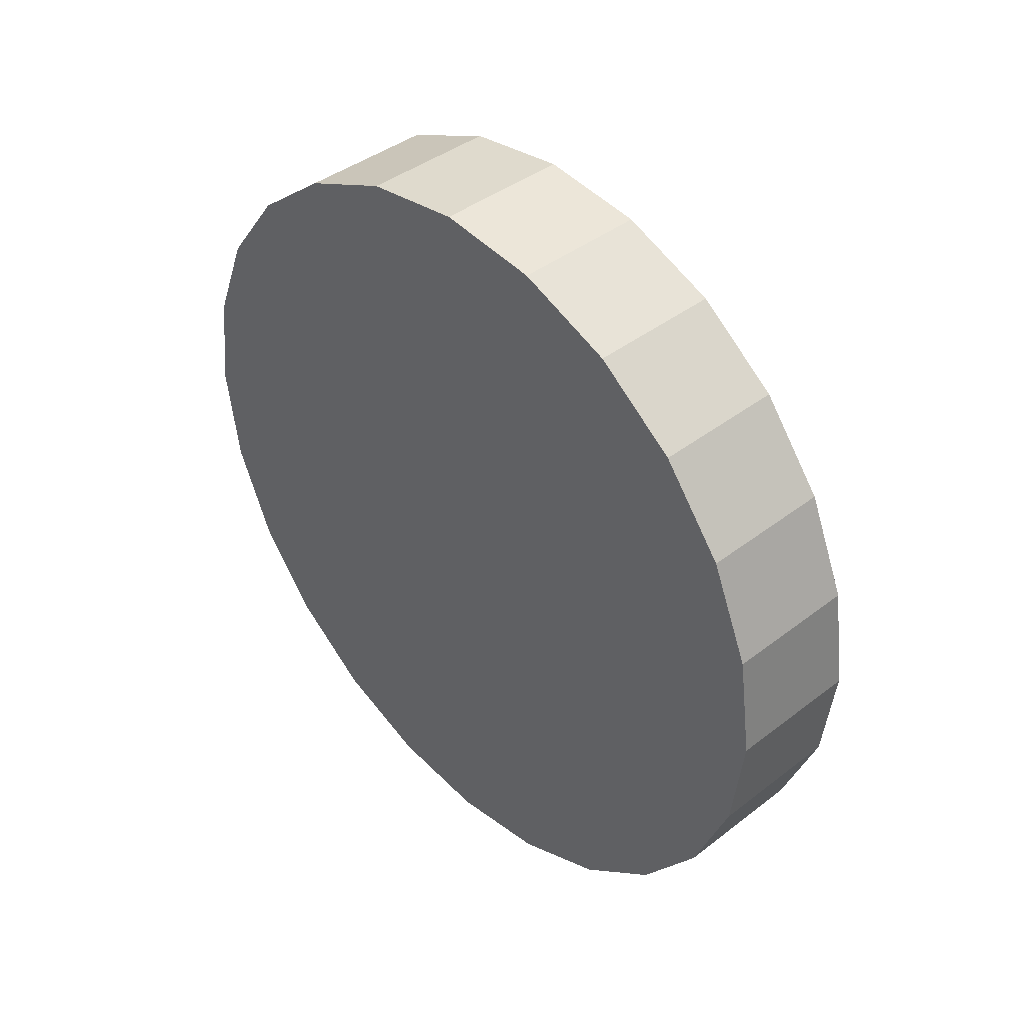
<metadata>
{"format":"obj","ext":"obj","renderer":"f3d","projection":"perspective","resolution":1024,"background":"white","views":[{"elev":40.3,"azim":136.9,"up":"+Z"}]}
</metadata>
<code>
v -0.3792 -0.7646 -0.4153
v -0.3792 -0.7646 -0.4153
v -0.3792 -0.7646 -0.4153
v -0.4306 -0.802 -0.3993
v -0.4306 -0.802 -0.3993
v -0.4306 -0.802 -0.3993
v -0.4307 -0.7646 -0.4148
v -0.4307 -0.7646 -0.4148
v -0.4307 -0.7646 -0.4148
v -0.379 -0.802 -0.3998
v -0.379 -0.802 -0.3998
v -0.379 -0.802 -0.3998
v -0.4297 -0.8008 -0.3089
v -0.4297 -0.8008 -0.3089
v -0.4297 -0.8008 -0.3089
v -0.3792 -0.7244 -0.4206
v -0.3792 -0.7244 -0.4206
v -0.3792 -0.7244 -0.4206
v -0.3762 -0.7646 -0.1154
v -0.3762 -0.7646 -0.1154
v -0.3762 -0.7646 -0.1154
v -0.4303 -0.8342 -0.3746
v -0.4303 -0.8342 -0.3746
v -0.4303 -0.8342 -0.3746
v -0.4293 -0.8126 -0.2648
v -0.4293 -0.8126 -0.2648
v -0.4293 -0.8126 -0.2648
v -0.43 -0.7685 -0.3412
v -0.43 -0.7685 -0.3412
v -0.43 -0.7685 -0.3412
v -0.43 -0.7685 -0.3412
v -0.4308 -0.7244 -0.42
v -0.4308 -0.7244 -0.42
v -0.4308 -0.7244 -0.42
v -0.3762 -0.7244 -0.1101
v -0.3762 -0.7244 -0.1101
v -0.3762 -0.7244 -0.1101
v -0.3764 -0.802 -0.1309
v -0.3764 -0.802 -0.1309
v -0.3764 -0.802 -0.1309
v -0.3788 -0.8342 -0.3751
v -0.3788 -0.8342 -0.3751
v -0.3788 -0.8342 -0.3751
v -0.4343 -0.8008 -0.3089
v -0.4343 -0.8008 -0.3089
v -0.4343 -0.8008 -0.3089
v -0.4343 -0.8008 -0.3089
v -0.4301 -0.7016 -0.35
v -0.4301 -0.7016 -0.35
v -0.4301 -0.7016 -0.35
v -0.4301 -0.7016 -0.35
v -0.4307 -0.6843 -0.4148
v -0.4307 -0.6843 -0.4148
v -0.4307 -0.6843 -0.4148
v -0.3792 -0.6843 -0.4153
v -0.3792 -0.6843 -0.4153
v -0.3792 -0.6843 -0.4153
v -0.4278 -0.7646 -0.1149
v -0.4278 -0.7646 -0.1149
v -0.4278 -0.7646 -0.1149
v -0.4277 -0.7244 -0.1096
v -0.4277 -0.7244 -0.1096
v -0.4277 -0.7244 -0.1096
v -0.3785 -0.8589 -0.343
v -0.3785 -0.8589 -0.343
v -0.3785 -0.8589 -0.343
v -0.4279 -0.802 -0.1304
v -0.4279 -0.802 -0.1304
v -0.4279 -0.802 -0.1304
v -0.4339 -0.8126 -0.2648
v -0.4339 -0.8126 -0.2648
v -0.4339 -0.8126 -0.2648
v -0.4347 -0.7473 -0.35
v -0.4347 -0.7473 -0.35
v -0.4347 -0.7473 -0.35
v -0.4347 -0.7473 -0.35
v -0.3762 -0.6843 -0.1154
v -0.3762 -0.6843 -0.1154
v -0.3762 -0.6843 -0.1154
v -0.3766 -0.8342 -0.1556
v -0.3766 -0.8342 -0.1556
v -0.3766 -0.8342 -0.1556
v -0.43 -0.8589 -0.3424
v -0.43 -0.8589 -0.3424
v -0.43 -0.8589 -0.3424
v -0.4282 -0.8342 -0.1551
v -0.4282 -0.8342 -0.1551
v -0.4282 -0.8342 -0.1551
v -0.4288 -0.8008 -0.2208
v -0.4288 -0.8008 -0.2208
v -0.4288 -0.8008 -0.2208
v -0.4335 -0.8008 -0.2207
v -0.4335 -0.8008 -0.2207
v -0.4335 -0.8008 -0.2207
v -0.4331 -0.7685 -0.1884
v -0.4331 -0.7685 -0.1884
v -0.4331 -0.7685 -0.1884
v -0.4347 -0.7016 -0.35
v -0.4347 -0.7016 -0.35
v -0.4347 -0.7016 -0.35
v -0.4347 -0.7016 -0.35
v -0.4299 -0.6621 -0.3272
v -0.4299 -0.6621 -0.3272
v -0.4299 -0.6621 -0.3272
v -0.4299 -0.6621 -0.3272
v -0.4299 -0.6621 -0.3272
v -0.4299 -0.6621 -0.3272
v -0.4306 -0.6468 -0.3993
v -0.4306 -0.6468 -0.3993
v -0.4306 -0.6468 -0.3993
v -0.379 -0.6468 -0.3998
v -0.379 -0.6468 -0.3998
v -0.379 -0.6468 -0.3998
v -0.4284 -0.7244 -0.1767
v -0.4284 -0.7244 -0.1767
v -0.4284 -0.7244 -0.1767
v -0.4278 -0.6843 -0.1149
v -0.4278 -0.6843 -0.1149
v -0.4278 -0.6843 -0.1149
v -0.3781 -0.8744 -0.3055
v -0.3781 -0.8744 -0.3055
v -0.3781 -0.8744 -0.3055
v -0.3769 -0.8589 -0.1877
v -0.3769 -0.8589 -0.1877
v -0.3769 -0.8589 -0.1877
v -0.433 -0.7244 -0.1766
v -0.433 -0.7244 -0.1766
v -0.433 -0.7244 -0.1766
v -0.433 -0.7244 -0.1766
v -0.434 -0.736 -0.2715
v -0.434 -0.736 -0.2715
v -0.434 -0.736 -0.2715
v -0.434 -0.736 -0.2715
v -0.3764 -0.6468 -0.1309
v -0.3764 -0.6468 -0.1309
v -0.3764 -0.6468 -0.1309
v -0.4285 -0.7685 -0.1885
v -0.4285 -0.7685 -0.1885
v -0.4285 -0.7685 -0.1885
v -0.4296 -0.8744 -0.305
v -0.4296 -0.8744 -0.305
v -0.4296 -0.8744 -0.305
v -0.4285 -0.8589 -0.1872
v -0.4285 -0.8589 -0.1872
v -0.4285 -0.8589 -0.1872
v -0.434 -0.7244 -0.2782
v -0.434 -0.7244 -0.2782
v -0.434 -0.7244 -0.2782
v -0.434 -0.7244 -0.2782
v -0.434 -0.7244 -0.2782
v -0.434 -0.7244 -0.2782
v -0.4297 -0.6481 -0.3089
v -0.4297 -0.6481 -0.3089
v -0.4297 -0.6481 -0.3089
v -0.4303 -0.6147 -0.3746
v -0.4303 -0.6147 -0.3746
v -0.4303 -0.6147 -0.3746
v -0.3788 -0.6147 -0.3751
v -0.3788 -0.6147 -0.3751
v -0.3788 -0.6147 -0.3751
v -0.4285 -0.6803 -0.1885
v -0.4285 -0.6803 -0.1885
v -0.4285 -0.6803 -0.1885
v -0.4285 -0.6803 -0.1885
v -0.4285 -0.6803 -0.1885
v -0.4279 -0.6468 -0.1304
v -0.4279 -0.6468 -0.1304
v -0.4279 -0.6468 -0.1304
v -0.3777 -0.8797 -0.2653
v -0.3777 -0.8797 -0.2653
v -0.3777 -0.8797 -0.2653
v -0.3773 -0.8744 -0.2252
v -0.3773 -0.8744 -0.2252
v -0.3773 -0.8744 -0.2252
v -0.4289 -0.8744 -0.2247
v -0.4289 -0.8744 -0.2247
v -0.4289 -0.8744 -0.2247
v -0.4338 -0.7339 -0.2553
v -0.4338 -0.7339 -0.2553
v -0.4338 -0.7339 -0.2553
v -0.4338 -0.7339 -0.2553
v -0.4375 -0.7279 -0.2777
v -0.4375 -0.7279 -0.2777
v -0.4375 -0.7279 -0.2777
v -0.4375 -0.7279 -0.2777
v -0.434 -0.7128 -0.2715
v -0.434 -0.7128 -0.2715
v -0.434 -0.7128 -0.2715
v -0.434 -0.7128 -0.2715
v -0.434 -0.7128 -0.2715
v -0.4343 -0.6481 -0.3089
v -0.4343 -0.6481 -0.3089
v -0.4343 -0.6481 -0.3089
v -0.4343 -0.6481 -0.3089
v -0.4343 -0.6481 -0.3089
v -0.4293 -0.6363 -0.2648
v -0.4293 -0.6363 -0.2648
v -0.4293 -0.6363 -0.2648
v -0.4293 -0.6363 -0.2648
v -0.3766 -0.6147 -0.1556
v -0.3766 -0.6147 -0.1556
v -0.3766 -0.6147 -0.1556
v -0.4293 -0.8797 -0.2648
v -0.4293 -0.8797 -0.2648
v -0.4293 -0.8797 -0.2648
v -0.4338 -0.7177 -0.2532
v -0.4338 -0.7177 -0.2532
v -0.4338 -0.7177 -0.2532
v -0.4338 -0.7177 -0.2532
v -0.4338 -0.7177 -0.2532
v -0.4338 -0.7177 -0.2532
v -0.4374 -0.7378 -0.2648
v -0.4374 -0.7378 -0.2648
v -0.4374 -0.7378 -0.2648
v -0.4374 -0.7378 -0.2648
v -0.4375 -0.7128 -0.2715
v -0.4375 -0.7128 -0.2715
v -0.4375 -0.7128 -0.2715
v -0.4375 -0.7128 -0.2715
v -0.4375 -0.7128 -0.2715
v -0.3785 -0.59 -0.343
v -0.3785 -0.59 -0.343
v -0.3785 -0.59 -0.343
v -0.4282 -0.6147 -0.1551
v -0.4282 -0.6147 -0.1551
v -0.4282 -0.6147 -0.1551
v -0.4288 -0.6481 -0.2208
v -0.4288 -0.6481 -0.2208
v -0.4288 -0.6481 -0.2208
v -0.4288 -0.6481 -0.2208
v -0.4373 -0.7279 -0.2518
v -0.4373 -0.7279 -0.2518
v -0.4373 -0.7279 -0.2518
v -0.4373 -0.7279 -0.2518
v -0.4373 -0.7177 -0.2532
v -0.4373 -0.7177 -0.2532
v -0.4373 -0.7177 -0.2532
v -0.4373 -0.7177 -0.2532
v -0.4339 -0.7115 -0.2613
v -0.4339 -0.7115 -0.2613
v -0.4339 -0.7115 -0.2613
v -0.4339 -0.7115 -0.2613
v -0.4337 -0.6393 -0.242
v -0.4337 -0.6393 -0.242
v -0.4337 -0.6393 -0.242
v -0.4337 -0.6393 -0.242
v -0.43 -0.59 -0.3424
v -0.43 -0.59 -0.3424
v -0.43 -0.59 -0.3424
v -0.4285 -0.59 -0.1872
v -0.4285 -0.59 -0.1872
v -0.4285 -0.59 -0.1872
v -0.3769 -0.59 -0.1877
v -0.3769 -0.59 -0.1877
v -0.3769 -0.59 -0.1877
v -0.4333 -0.6621 -0.2024
v -0.4333 -0.6621 -0.2024
v -0.4333 -0.6621 -0.2024
v -0.4333 -0.6621 -0.2024
v -0.3781 -0.5745 -0.3055
v -0.3781 -0.5745 -0.3055
v -0.3781 -0.5745 -0.3055
v -0.4289 -0.5745 -0.2247
v -0.4289 -0.5745 -0.2247
v -0.4289 -0.5745 -0.2247
v -0.4296 -0.5745 -0.305
v -0.4296 -0.5745 -0.305
v -0.4296 -0.5745 -0.305
v -0.3773 -0.5745 -0.2252
v -0.3773 -0.5745 -0.2252
v -0.3773 -0.5745 -0.2252
v -0.3777 -0.5692 -0.2653
v -0.3777 -0.5692 -0.2653
v -0.3777 -0.5692 -0.2653
v -0.4293 -0.5692 -0.2648
v -0.4293 -0.5692 -0.2648
v -0.4293 -0.5692 -0.2648
v -0.3792 -0.7646 -0.4153
v -0.3792 -0.7646 -0.4153
v -0.3792 -0.7646 -0.4153
v -0.4306 -0.802 -0.3993
v -0.4306 -0.802 -0.3993
v -0.4306 -0.802 -0.3993
v -0.4307 -0.7646 -0.4148
v -0.4307 -0.7646 -0.4148
v -0.4307 -0.7646 -0.4148
v -0.379 -0.802 -0.3998
v -0.379 -0.802 -0.3998
v -0.379 -0.802 -0.3998
v -0.4297 -0.8008 -0.3089
v -0.4297 -0.8008 -0.3089
v -0.4297 -0.8008 -0.3089
v -0.3792 -0.7244 -0.4206
v -0.3792 -0.7244 -0.4206
v -0.3792 -0.7244 -0.4206
v -0.3762 -0.7646 -0.1154
v -0.3762 -0.7646 -0.1154
v -0.3762 -0.7646 -0.1154
v -0.4303 -0.8342 -0.3746
v -0.4303 -0.8342 -0.3746
v -0.4303 -0.8342 -0.3746
v -0.4293 -0.8126 -0.2648
v -0.4293 -0.8126 -0.2648
v -0.4293 -0.8126 -0.2648
v -0.43 -0.7685 -0.3412
v -0.43 -0.7685 -0.3412
v -0.43 -0.7685 -0.3412
v -0.43 -0.7685 -0.3412
v -0.4308 -0.7244 -0.42
v -0.4308 -0.7244 -0.42
v -0.4308 -0.7244 -0.42
v -0.3762 -0.7244 -0.1101
v -0.3762 -0.7244 -0.1101
v -0.3762 -0.7244 -0.1101
v -0.3764 -0.802 -0.1309
v -0.3764 -0.802 -0.1309
v -0.3764 -0.802 -0.1309
v -0.3788 -0.8342 -0.3751
v -0.3788 -0.8342 -0.3751
v -0.3788 -0.8342 -0.3751
v -0.4343 -0.8008 -0.3089
v -0.4343 -0.8008 -0.3089
v -0.4343 -0.8008 -0.3089
v -0.4343 -0.8008 -0.3089
v -0.4301 -0.7016 -0.35
v -0.4301 -0.7016 -0.35
v -0.4301 -0.7016 -0.35
v -0.4301 -0.7016 -0.35
v -0.4307 -0.6843 -0.4148
v -0.4307 -0.6843 -0.4148
v -0.4307 -0.6843 -0.4148
v -0.3792 -0.6843 -0.4153
v -0.3792 -0.6843 -0.4153
v -0.3792 -0.6843 -0.4153
v -0.4278 -0.7646 -0.1149
v -0.4278 -0.7646 -0.1149
v -0.4278 -0.7646 -0.1149
v -0.4277 -0.7244 -0.1096
v -0.4277 -0.7244 -0.1096
v -0.4277 -0.7244 -0.1096
v -0.3785 -0.8589 -0.343
v -0.3785 -0.8589 -0.343
v -0.3785 -0.8589 -0.343
v -0.4279 -0.802 -0.1304
v -0.4279 -0.802 -0.1304
v -0.4279 -0.802 -0.1304
v -0.4339 -0.8126 -0.2648
v -0.4339 -0.8126 -0.2648
v -0.4339 -0.8126 -0.2648
v -0.4347 -0.7473 -0.35
v -0.4347 -0.7473 -0.35
v -0.4347 -0.7473 -0.35
v -0.4347 -0.7473 -0.35
v -0.3762 -0.6843 -0.1154
v -0.3762 -0.6843 -0.1154
v -0.3762 -0.6843 -0.1154
v -0.3766 -0.8342 -0.1556
v -0.3766 -0.8342 -0.1556
v -0.3766 -0.8342 -0.1556
v -0.43 -0.8589 -0.3424
v -0.43 -0.8589 -0.3424
v -0.43 -0.8589 -0.3424
v -0.4282 -0.8342 -0.1551
v -0.4282 -0.8342 -0.1551
v -0.4282 -0.8342 -0.1551
v -0.4288 -0.8008 -0.2208
v -0.4288 -0.8008 -0.2208
v -0.4288 -0.8008 -0.2208
v -0.4335 -0.8008 -0.2207
v -0.4335 -0.8008 -0.2207
v -0.4335 -0.8008 -0.2207
v -0.4331 -0.7685 -0.1884
v -0.4331 -0.7685 -0.1884
v -0.4331 -0.7685 -0.1884
v -0.4347 -0.7016 -0.35
v -0.4347 -0.7016 -0.35
v -0.4347 -0.7016 -0.35
v -0.4347 -0.7016 -0.35
v -0.4299 -0.6621 -0.3272
v -0.4299 -0.6621 -0.3272
v -0.4299 -0.6621 -0.3272
v -0.4299 -0.6621 -0.3272
v -0.4299 -0.6621 -0.3272
v -0.4299 -0.6621 -0.3272
v -0.4306 -0.6468 -0.3993
v -0.4306 -0.6468 -0.3993
v -0.4306 -0.6468 -0.3993
v -0.379 -0.6468 -0.3998
v -0.379 -0.6468 -0.3998
v -0.379 -0.6468 -0.3998
v -0.4284 -0.7244 -0.1767
v -0.4284 -0.7244 -0.1767
v -0.4284 -0.7244 -0.1767
v -0.4278 -0.6843 -0.1149
v -0.4278 -0.6843 -0.1149
v -0.4278 -0.6843 -0.1149
v -0.3781 -0.8744 -0.3055
v -0.3781 -0.8744 -0.3055
v -0.3781 -0.8744 -0.3055
v -0.3769 -0.8589 -0.1877
v -0.3769 -0.8589 -0.1877
v -0.3769 -0.8589 -0.1877
v -0.433 -0.7244 -0.1766
v -0.433 -0.7244 -0.1766
v -0.433 -0.7244 -0.1766
v -0.433 -0.7244 -0.1766
v -0.434 -0.736 -0.2715
v -0.434 -0.736 -0.2715
v -0.434 -0.736 -0.2715
v -0.434 -0.736 -0.2715
v -0.3764 -0.6468 -0.1309
v -0.3764 -0.6468 -0.1309
v -0.3764 -0.6468 -0.1309
v -0.4285 -0.7685 -0.1885
v -0.4285 -0.7685 -0.1885
v -0.4285 -0.7685 -0.1885
v -0.4296 -0.8744 -0.305
v -0.4296 -0.8744 -0.305
v -0.4296 -0.8744 -0.305
v -0.4285 -0.8589 -0.1872
v -0.4285 -0.8589 -0.1872
v -0.4285 -0.8589 -0.1872
v -0.434 -0.7244 -0.2782
v -0.434 -0.7244 -0.2782
v -0.434 -0.7244 -0.2782
v -0.434 -0.7244 -0.2782
v -0.434 -0.7244 -0.2782
v -0.434 -0.7244 -0.2782
v -0.4297 -0.6481 -0.3089
v -0.4297 -0.6481 -0.3089
v -0.4297 -0.6481 -0.3089
v -0.4303 -0.6147 -0.3746
v -0.4303 -0.6147 -0.3746
v -0.4303 -0.6147 -0.3746
v -0.3788 -0.6147 -0.3751
v -0.3788 -0.6147 -0.3751
v -0.3788 -0.6147 -0.3751
v -0.4285 -0.6803 -0.1885
v -0.4285 -0.6803 -0.1885
v -0.4285 -0.6803 -0.1885
v -0.4285 -0.6803 -0.1885
v -0.4285 -0.6803 -0.1885
v -0.4279 -0.6468 -0.1304
v -0.4279 -0.6468 -0.1304
v -0.4279 -0.6468 -0.1304
v -0.3777 -0.8797 -0.2653
v -0.3777 -0.8797 -0.2653
v -0.3777 -0.8797 -0.2653
v -0.3773 -0.8744 -0.2252
v -0.3773 -0.8744 -0.2252
v -0.3773 -0.8744 -0.2252
v -0.4289 -0.8744 -0.2247
v -0.4289 -0.8744 -0.2247
v -0.4289 -0.8744 -0.2247
v -0.4338 -0.7339 -0.2553
v -0.4338 -0.7339 -0.2553
v -0.4338 -0.7339 -0.2553
v -0.4338 -0.7339 -0.2553
v -0.4375 -0.7279 -0.2777
v -0.4375 -0.7279 -0.2777
v -0.4375 -0.7279 -0.2777
v -0.4375 -0.7279 -0.2777
v -0.434 -0.7128 -0.2715
v -0.434 -0.7128 -0.2715
v -0.434 -0.7128 -0.2715
v -0.434 -0.7128 -0.2715
v -0.434 -0.7128 -0.2715
v -0.4343 -0.6481 -0.3089
v -0.4343 -0.6481 -0.3089
v -0.4343 -0.6481 -0.3089
v -0.4343 -0.6481 -0.3089
v -0.4343 -0.6481 -0.3089
v -0.4293 -0.6363 -0.2648
v -0.4293 -0.6363 -0.2648
v -0.4293 -0.6363 -0.2648
v -0.4293 -0.6363 -0.2648
v -0.3766 -0.6147 -0.1556
v -0.3766 -0.6147 -0.1556
v -0.3766 -0.6147 -0.1556
v -0.4293 -0.8797 -0.2648
v -0.4293 -0.8797 -0.2648
v -0.4293 -0.8797 -0.2648
v -0.4338 -0.7177 -0.2532
v -0.4338 -0.7177 -0.2532
v -0.4338 -0.7177 -0.2532
v -0.4338 -0.7177 -0.2532
v -0.4338 -0.7177 -0.2532
v -0.4338 -0.7177 -0.2532
v -0.4374 -0.7378 -0.2648
v -0.4374 -0.7378 -0.2648
v -0.4374 -0.7378 -0.2648
v -0.4374 -0.7378 -0.2648
v -0.4375 -0.7128 -0.2715
v -0.4375 -0.7128 -0.2715
v -0.4375 -0.7128 -0.2715
v -0.4375 -0.7128 -0.2715
v -0.4375 -0.7128 -0.2715
v -0.3785 -0.59 -0.343
v -0.3785 -0.59 -0.343
v -0.3785 -0.59 -0.343
v -0.4282 -0.6147 -0.1551
v -0.4282 -0.6147 -0.1551
v -0.4282 -0.6147 -0.1551
v -0.4288 -0.6481 -0.2208
v -0.4288 -0.6481 -0.2208
v -0.4288 -0.6481 -0.2208
v -0.4288 -0.6481 -0.2208
v -0.4373 -0.7279 -0.2518
v -0.4373 -0.7279 -0.2518
v -0.4373 -0.7279 -0.2518
v -0.4373 -0.7279 -0.2518
v -0.4373 -0.7177 -0.2532
v -0.4373 -0.7177 -0.2532
v -0.4373 -0.7177 -0.2532
v -0.4373 -0.7177 -0.2532
v -0.4339 -0.7115 -0.2613
v -0.4339 -0.7115 -0.2613
v -0.4339 -0.7115 -0.2613
v -0.4339 -0.7115 -0.2613
v -0.4337 -0.6393 -0.242
v -0.4337 -0.6393 -0.242
v -0.4337 -0.6393 -0.242
v -0.4337 -0.6393 -0.242
v -0.43 -0.59 -0.3424
v -0.43 -0.59 -0.3424
v -0.43 -0.59 -0.3424
v -0.4285 -0.59 -0.1872
v -0.4285 -0.59 -0.1872
v -0.4285 -0.59 -0.1872
v -0.3769 -0.59 -0.1877
v -0.3769 -0.59 -0.1877
v -0.3769 -0.59 -0.1877
v -0.4333 -0.6621 -0.2024
v -0.4333 -0.6621 -0.2024
v -0.4333 -0.6621 -0.2024
v -0.4333 -0.6621 -0.2024
v -0.3781 -0.5745 -0.3055
v -0.3781 -0.5745 -0.3055
v -0.3781 -0.5745 -0.3055
v -0.4289 -0.5745 -0.2247
v -0.4289 -0.5745 -0.2247
v -0.4289 -0.5745 -0.2247
v -0.4296 -0.5745 -0.305
v -0.4296 -0.5745 -0.305
v -0.4296 -0.5745 -0.305
v -0.3773 -0.5745 -0.2252
v -0.3773 -0.5745 -0.2252
v -0.3773 -0.5745 -0.2252
v -0.3777 -0.5692 -0.2653
v -0.3777 -0.5692 -0.2653
v -0.3777 -0.5692 -0.2653
v -0.4293 -0.5692 -0.2648
v -0.4293 -0.5692 -0.2648
v -0.4293 -0.5692 -0.2648
f 7 6 2
f 11 2 6
f 9 15 4
f 1 17 8
f 3 10 21
f 5 22 12
f 15 27 4
f 30 15 9
f 34 8 17
f 16 3 36
f 21 10 38
f 36 3 21
f 43 12 22
f 24 4 27
f 13 47 26
f 14 28 44
f 48 30 9
f 33 48 9
f 32 18 53
f 57 16 36
f 10 42 38
f 20 39 58
f 35 19 62
f 41 23 64
f 27 69 24
f 70 26 47
f 45 31 76
f 51 75 29
f 52 48 33
f 55 53 18
f 78 57 36
f 38 42 80
f 68 58 39
f 60 62 19
f 37 61 79
f 85 64 23
f 42 66 80
f 69 87 24
f 90 69 27
f 25 72 91
f 71 46 94
f 73 95 46
f 98 74 50
f 103 48 52
f 54 56 108
f 113 57 78
f 40 82 67
f 59 69 90
f 63 59 116
f 117 79 61
f 65 83 120
f 24 87 84
f 80 66 124
f 88 67 82
f 92 91 72
f 95 94 46
f 127 95 73
f 73 99 130
f 100 49 104
f 109 103 52
f 112 108 56
f 134 113 78
f 137 59 90
f 116 59 137
f 119 63 116
f 77 118 135
f 141 120 83
f 66 122 124
f 87 144 84
f 123 143 81
f 86 81 143
f 89 93 138
f 97 138 93
f 96 126 139
f 130 127 73
f 151 130 99
f 148 101 105
f 153 103 109
f 110 111 155
f 158 113 134
f 115 139 126
f 165 119 116
f 166 135 118
f 121 140 169
f 84 144 142
f 124 122 174
f 145 125 175
f 180 127 130
f 147 184 133
f 187 146 106
f 107 154 194
f 198 153 109
f 159 155 111
f 157 198 109
f 200 158 134
f 129 161 114
f 167 119 165
f 136 168 202
f 203 169 140
f 170 174 122
f 144 177 142
f 172 175 125
f 209 127 180
f 132 212 181
f 215 131 183
f 216 185 150
f 218 149 188
f 189 102 195
f 192 152 197
f 160 223 156
f 226 198 157
f 221 158 200
f 128 206 162
f 228 167 165
f 225 202 168
f 171 204 173
f 205 142 177
f 176 173 204
f 179 232 210
f 178 213 234
f 214 182 231
f 217 237 182
f 220 186 242
f 190 193 239
f 243 191 199
f 249 156 223
f 226 167 198
f 252 226 157
f 253 221 200
f 164 207 257
f 198 167 228
f 163 259 230
f 224 251 201
f 233 236 211
f 237 231 182
f 238 219 240
f 256 239 193
f 246 256 193
f 244 196 229
f 247 252 157
f 222 262 248
f 261 221 253
f 254 201 251
f 209 239 256
f 245 227 258
f 241 208 235
f 263 252 247
f 267 248 262
f 271 261 253
f 250 265 255
f 266 263 247
f 260 273 268
f 274 261 271
f 269 255 265
f 275 263 266
f 277 268 273
f 272 270 276
f 264 276 270
f 278 283 285
f 283 278 287
f 281 290 284
f 286 295 280
f 297 289 279
f 288 300 282
f 281 303 290
f 284 290 307
f 295 286 310
f 312 279 294
f 315 289 297
f 297 279 312
f 300 288 318
f 303 281 301
f 302 321 291
f 322 305 292
f 284 307 328
f 284 328 311
f 329 293 309
f 312 294 334
f 315 320 289
f 335 317 298
f 340 296 313
f 341 299 319
f 301 345 303
f 321 302 348
f 352 308 323
f 306 350 326
f 311 328 330
f 293 329 333
f 312 334 356
f 359 320 315
f 317 335 346
f 296 340 337
f 354 339 314
f 299 341 360
f 359 343 320
f 301 365 345
f 303 345 366
f 367 349 304
f 369 324 347
f 324 372 351
f 327 353 375
f 330 328 380
f 385 332 331
f 356 334 389
f 344 358 316
f 366 345 336
f 392 336 338
f 339 354 395
f 398 361 342
f 362 365 301
f 402 343 359
f 358 344 363
f 349 367 371
f 324 369 372
f 351 372 406
f 407 376 351
f 384 325 377
f 330 380 386
f 332 385 388
f 356 389 413
f 366 336 415
f 415 336 392
f 392 338 396
f 412 394 355
f 361 398 418
f 402 399 343
f 362 420 365
f 357 421 401
f 421 357 364
f 416 370 368
f 370 416 373
f 414 405 374
f 351 406 407
f 376 407 428
f 382 378 423
f 386 380 429
f 433 390 387
f 413 389 436
f 405 414 393
f 392 396 439
f 394 412 444
f 447 419 397
f 417 420 362
f 450 399 402
f 454 400 422
f 407 406 457
f 410 462 425
f 379 427 463
f 470 430 383
f 386 429 476
f 390 433 435
f 386 476 432
f 413 436 478
f 391 442 404
f 439 396 445
f 479 443 411
f 419 447 482
f 399 450 448
f 417 452 420
f 400 454 451
f 457 406 484
f 458 489 409
f 461 408 491
f 424 460 496
f 466 426 497
f 469 381 464
f 474 431 468
f 434 498 437
f 432 476 501
f 478 436 500
f 441 487 403
f 439 445 505
f 443 479 502
f 449 481 446
f 452 417 480
f 481 449 453
f 486 508 456
f 509 490 455
f 511 459 492
f 459 513 495
f 518 465 493
f 517 472 467
f 475 471 523
f 498 434 524
f 476 445 501
f 432 501 529
f 478 500 532
f 534 483 440
f 505 445 476
f 507 533 438
f 477 527 503
f 485 515 510
f 459 511 513
f 516 494 514
f 472 517 536
f 472 536 521
f 506 473 522
f 432 529 526
f 525 539 499
f 532 500 537
f 527 477 531
f 536 517 484
f 535 504 520
f 512 488 519
f 526 529 540
f 539 525 545
f 532 537 547
f 530 542 528
f 526 540 544
f 543 550 538
f 547 537 549
f 542 530 548
f 544 540 553
f 550 543 552
f 554 546 551
f 546 554 541

</code>
